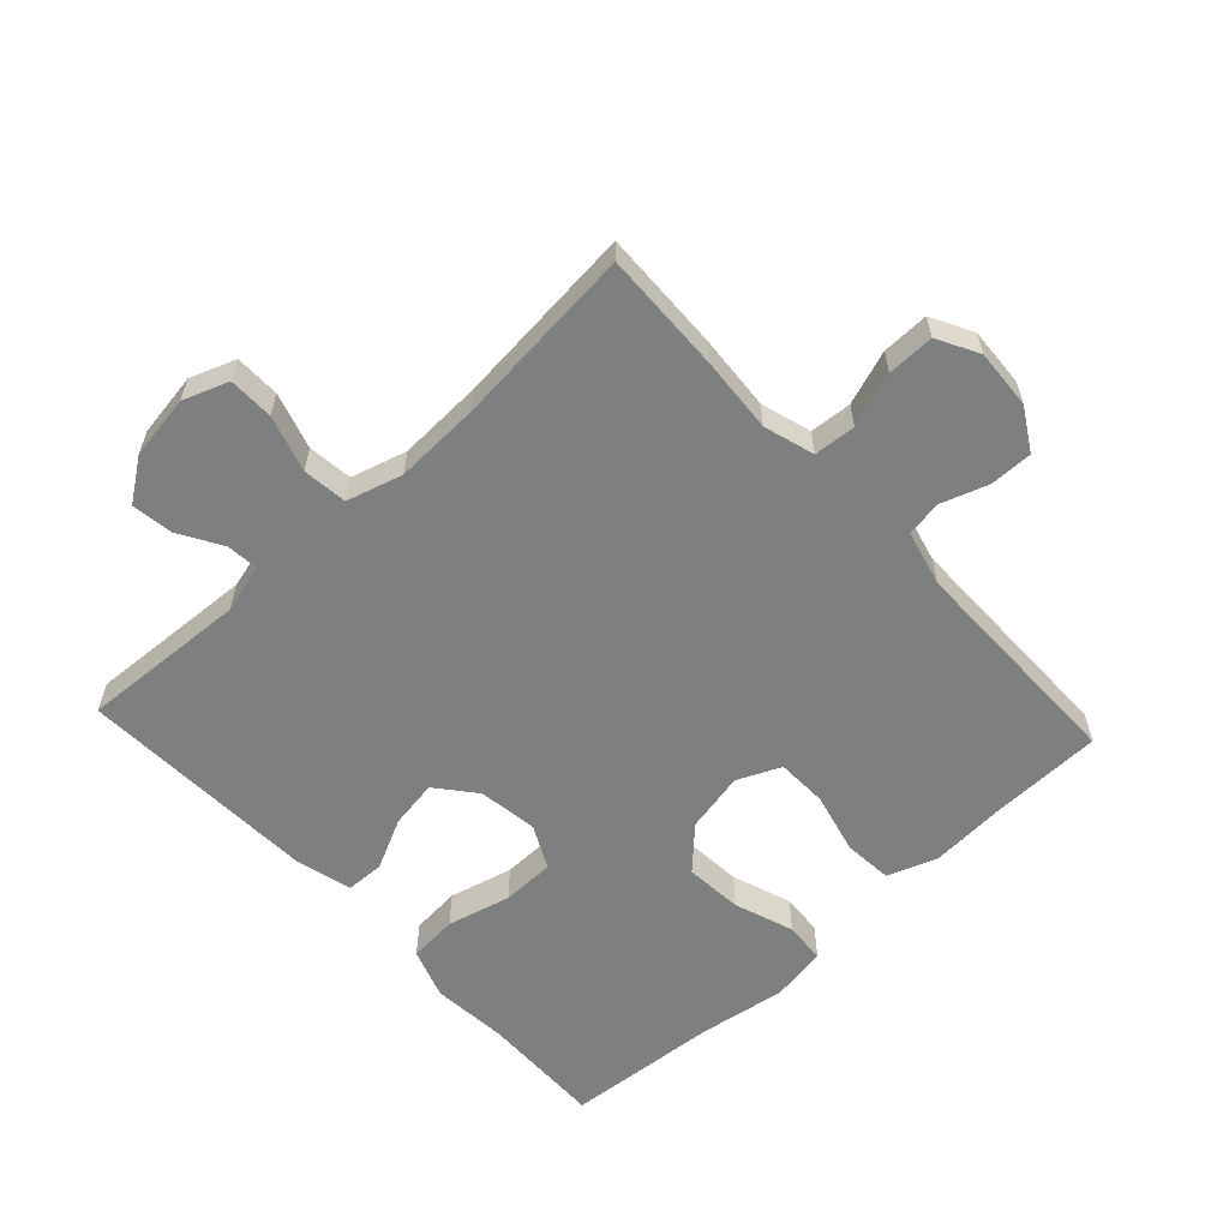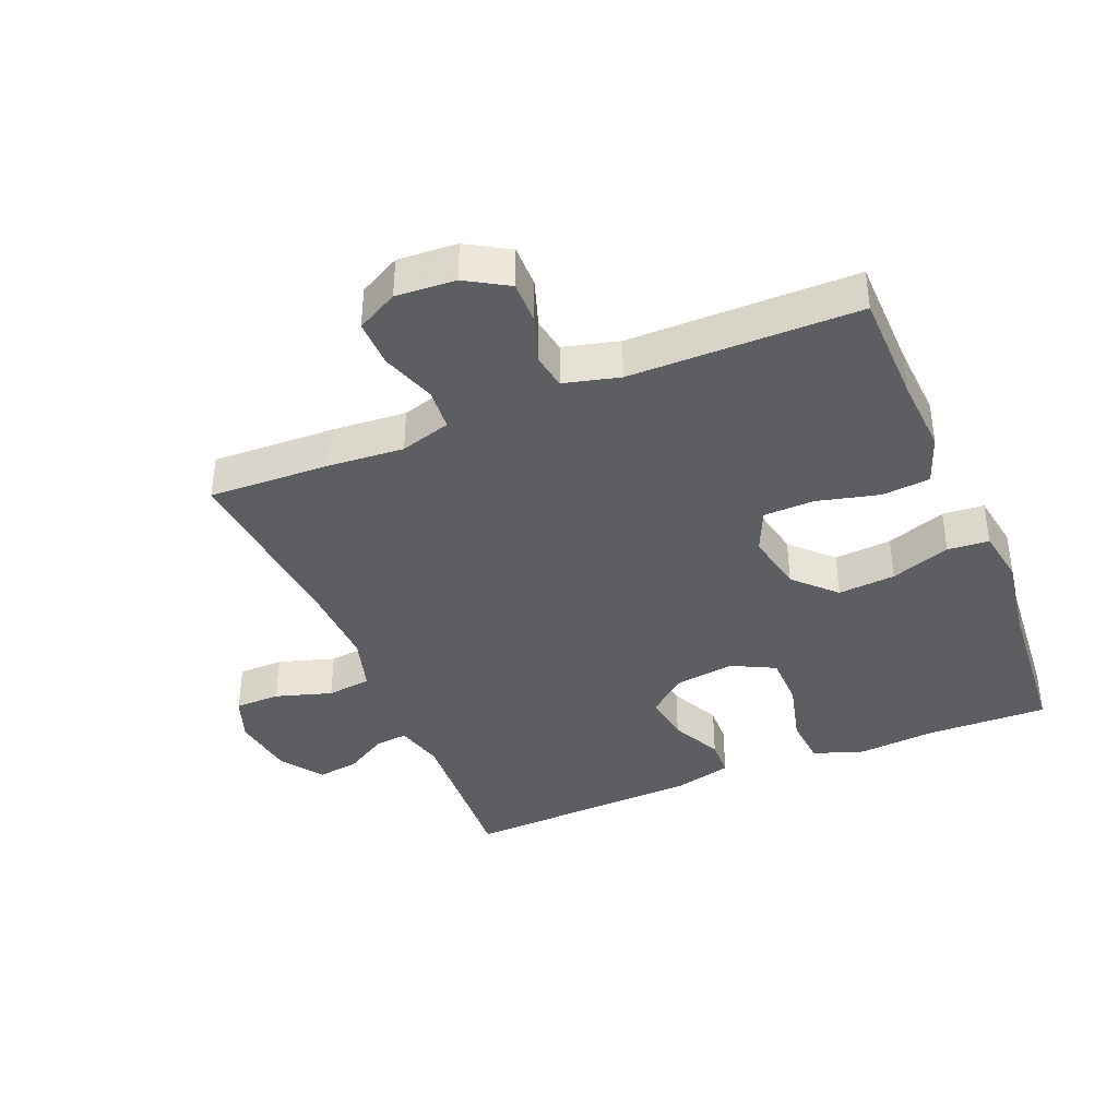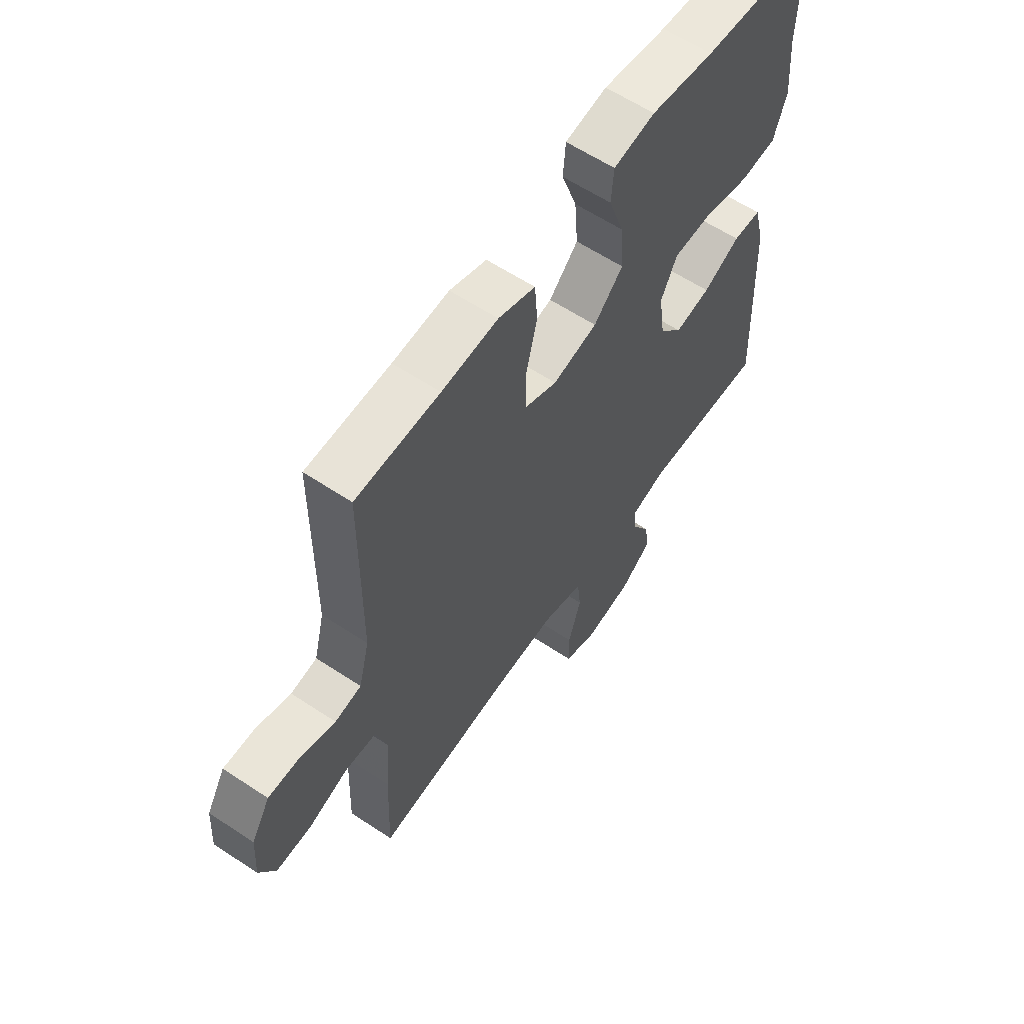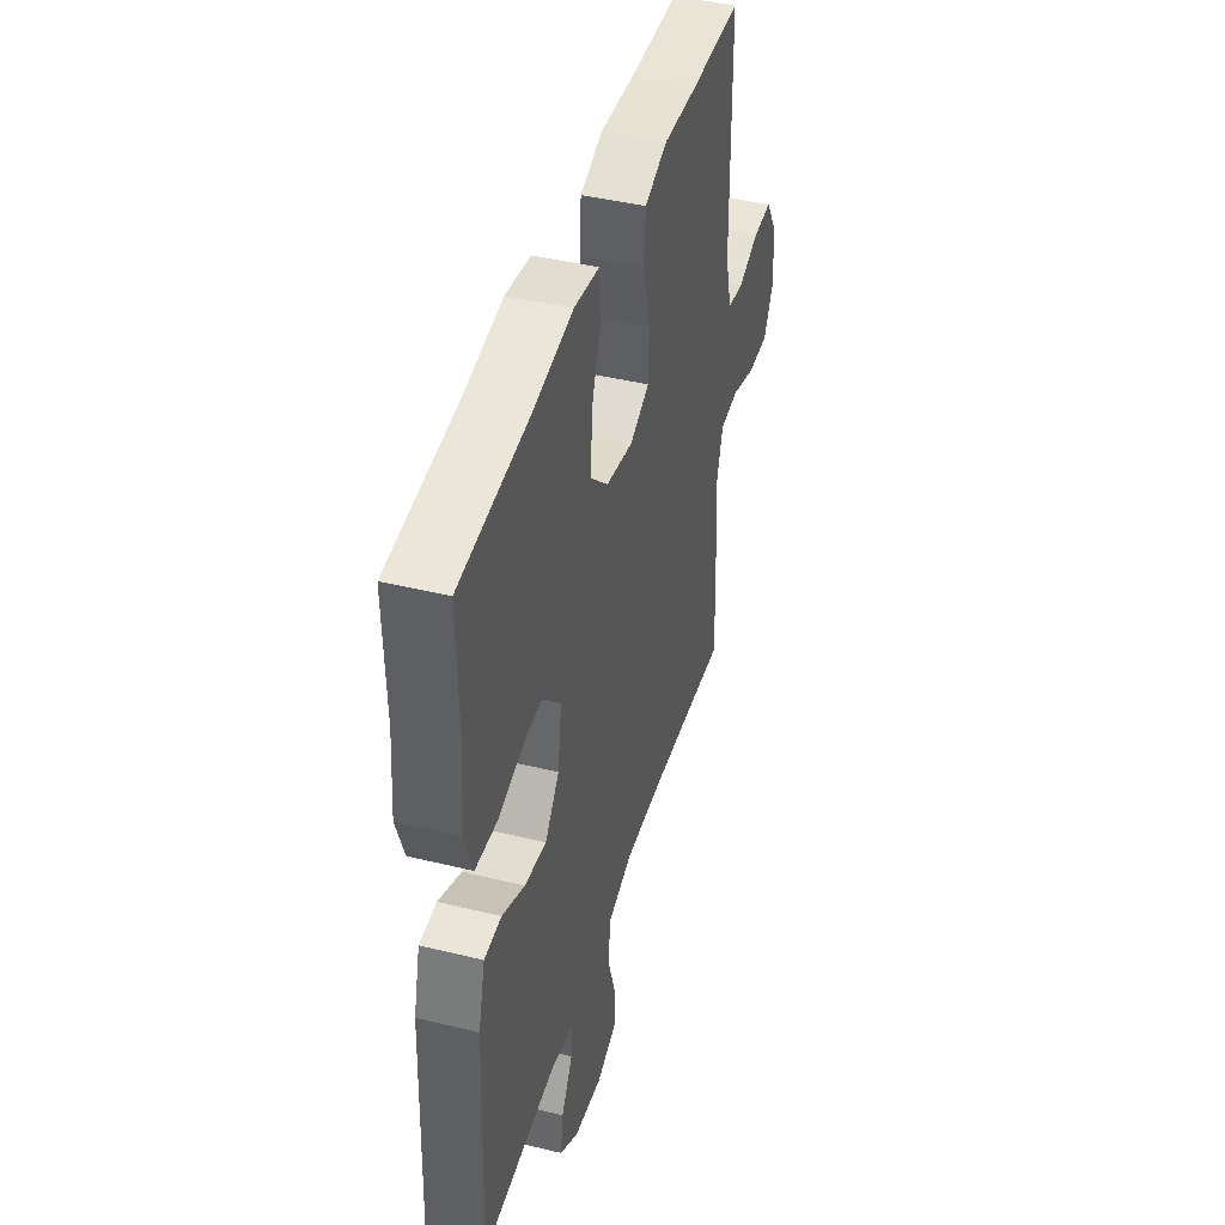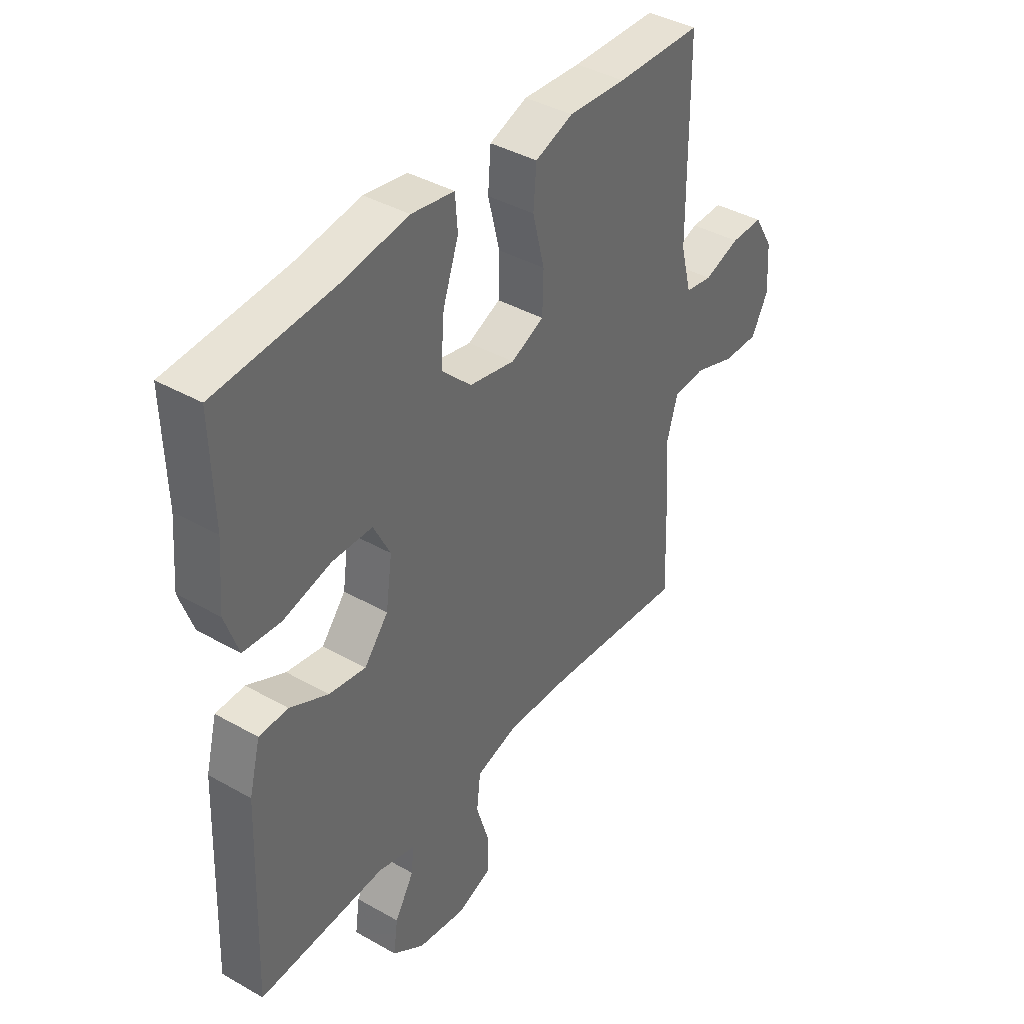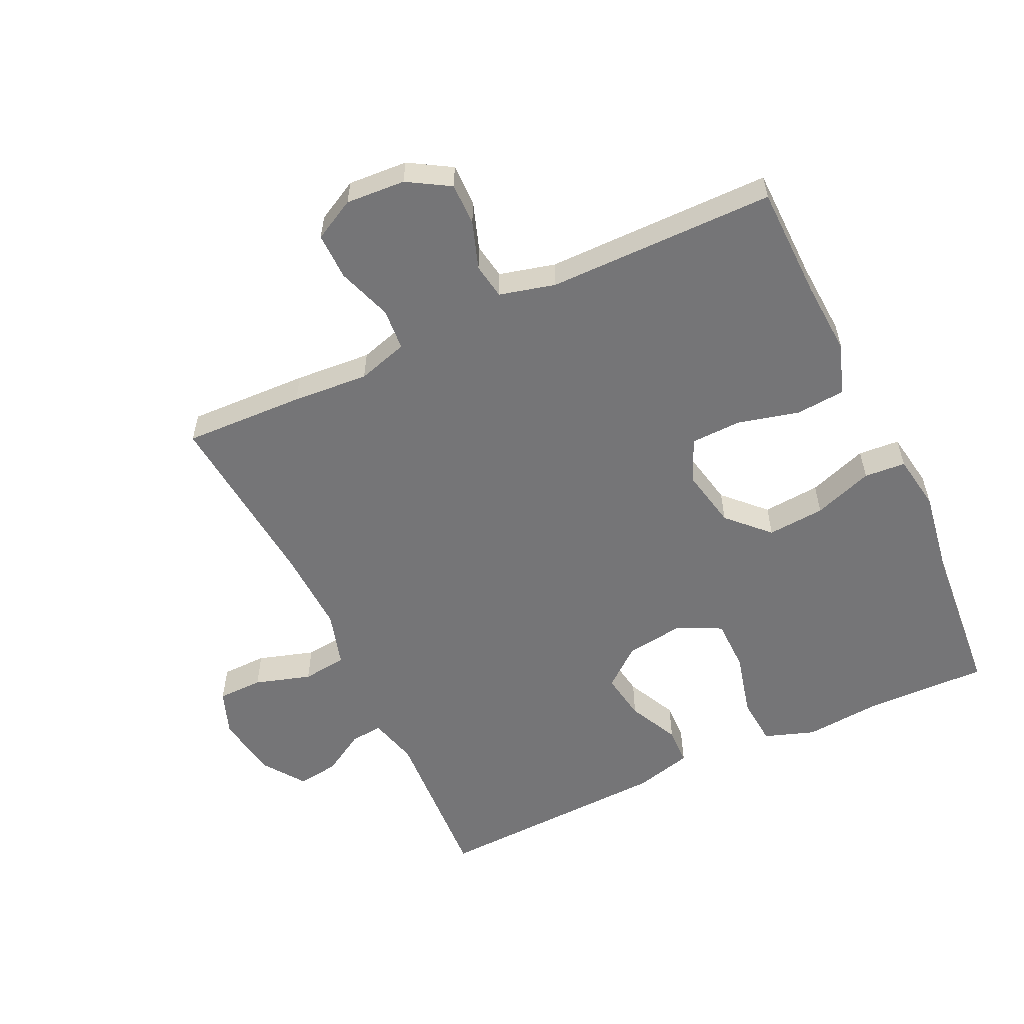
<metadata>
{"format":"obj","ext":"obj","renderer":"f3d","projection":"perspective","resolution":1024,"background":"white","views":[{"elev":-59.6,"azim":-137.1,"up":"+Y"},{"elev":-39.1,"azim":-67.5,"up":"+Y"},{"elev":60.6,"azim":-55.9,"up":"+Z"},{"elev":43.5,"azim":106.1,"up":"+Z"},{"elev":40.0,"azim":125.1,"up":"+Z"},{"elev":-56.6,"azim":-64.7,"up":"+Y"}]}
</metadata>
<code>
v -0.5 0.07 0.5
v -0.326 0.07 0.503
v -0.209 0.07 0.51
v -0.132 0.07 0.482
v -0.126 0.07 0.407
v -0.15 0.07 0.311
v -0.148 0.07 0.233
v -0.081 0.07 0.203
v 0.012 0.07 0.222
v 0.073 0.07 0.282
v 0.066 0.07 0.371
v 0.034 0.07 0.463
v 0.039 0.07 0.527
v 0.126 0.07 0.541
v 0.259 0.07 0.52
v 0.5 0.07 0.5
v 0.495 0.07 0.309
v 0.505 0.07 0.191
v 0.478 0.07 0.113
v 0.402 0.07 0.107
v 0.304 0.07 0.132
v 0.222 0.07 0.131
v 0.188 0.07 0.064
v 0.201 0.07 -0.028
v 0.25 0.07 -0.088
v 0.325 0.07 -0.076
v 0.403 0.07 -0.038
v 0.462 0.07 -0.04
v 0.485 0.07 -0.129
v 0.5 0.07 -0.5
v 0.241 0.07 -0.485
v 0.165 0.07 -0.505
v 0.17 0.07 -0.555
v 0.209 0.07 -0.621
v 0.218 0.07 -0.685
v 0.153 0.07 -0.731
v 0.054 0.07 -0.746
v -0.016 0.07 -0.72
v -0.017 0.07 -0.65
v 0.01 0.07 -0.563
v 0.002 0.07 -0.494
v -0.084 0.07 -0.469
v -0.215 0.07 -0.474
v -0.5 0.07 -0.5
v -0.493 0.07 -0.313
v -0.484 0.07 -0.195
v -0.507 0.07 -0.117
v -0.572 0.07 -0.112
v -0.656 0.07 -0.141
v -0.729 0.07 -0.142
v -0.763 0.07 -0.078
v -0.757 0.07 0.014
v -0.718 0.07 0.079
v -0.652 0.07 0.078
v -0.579 0.07 0.053
v -0.524 0.07 0.062
v -0.502 0.07 0.148
v -0.5 0 0.5
v -0.326 0 0.503
v -0.209 0 0.51
v -0.132 0 0.482
v -0.126 0 0.407
v -0.15 0 0.311
v -0.148 0 0.233
v -0.081 0 0.203
v 0.012 0 0.222
v 0.073 0 0.282
v 0.066 0 0.371
v 0.034 0 0.463
v 0.039 0 0.527
v 0.126 0 0.541
v 0.259 0 0.52
v 0.5 0 0.5
v 0.495 0 0.309
v 0.505 0 0.191
v 0.478 0 0.113
v 0.402 0 0.107
v 0.304 0 0.132
v 0.222 0 0.131
v 0.188 0 0.064
v 0.201 0 -0.028
v 0.25 0 -0.088
v 0.325 0 -0.076
v 0.403 0 -0.038
v 0.462 0 -0.04
v 0.485 0 -0.129
v 0.5 0 -0.5
v 0.241 0 -0.485
v 0.165 0 -0.505
v 0.17 0 -0.555
v 0.209 0 -0.621
v 0.218 0 -0.685
v 0.153 0 -0.731
v 0.054 0 -0.746
v -0.016 0 -0.72
v -0.017 0 -0.65
v 0.01 0 -0.563
v 0.002 0 -0.494
v -0.084 0 -0.469
v -0.215 0 -0.474
v -0.5 0 -0.5
v -0.493 0 -0.313
v -0.484 0 -0.195
v -0.507 0 -0.117
v -0.572 0 -0.112
v -0.656 0 -0.141
v -0.729 0 -0.142
v -0.763 0 -0.078
v -0.757 0 0.014
v -0.718 0 0.079
v -0.652 0 0.078
v -0.579 0 0.053
v -0.524 0 0.062
v -0.502 0 0.148
f 53 54 55
f 52 53 55
f 51 52 55
f 50 51 55
f 49 50 55
f 48 49 55
f 47 48 55 56
f 46 47 56 57
f 43 44 45 46
f 57 1 2
f 46 57 2
f 43 46 2
f 42 43 2
f 38 39 40
f 37 38 40
f 36 37 40
f 35 36 40
f 34 35 40
f 33 34 40
f 32 33 40 41
f 41 42 2
f 32 41 2
f 31 32 2
f 29 30 31
f 28 29 31
f 27 28 31
f 26 27 31
f 19 20 21
f 18 19 21
f 17 18 21
f 17 21 22
f 16 17 22
f 15 16 22
f 15 22 23
f 14 15 23
f 13 14 23
f 12 13 23
f 11 12 23
f 4 5 6
f 3 4 6
f 2 3 6
f 2 6 7
f 31 2 7
f 25 26 31
f 31 7 8
f 25 31 8
f 24 25 8
f 10 11 23 24
f 9 10 24
f 8 9 24
f 112 111 110
f 112 110 109
f 112 109 108
f 112 108 107
f 112 107 106
f 112 106 105
f 113 112 105 104
f 114 113 104 103
f 103 102 101 100
f 59 58 114
f 59 114 103
f 59 103 100
f 59 100 99
f 97 96 95
f 97 95 94
f 97 94 93
f 97 93 92
f 97 92 91
f 97 91 90
f 98 97 90 89
f 59 99 98
f 59 98 89
f 59 89 88
f 88 87 86
f 88 86 85
f 88 85 84
f 88 84 83
f 78 77 76
f 78 76 75
f 78 75 74
f 79 78 74
f 79 74 73
f 79 73 72
f 80 79 72
f 80 72 71
f 80 71 70
f 80 70 69
f 80 69 68
f 63 62 61
f 63 61 60
f 63 60 59
f 64 63 59
f 64 59 88
f 88 83 82
f 65 64 88
f 65 88 82
f 65 82 81
f 81 80 68 67
f 81 67 66
f 81 66 65
f 1 58 59 2
f 2 59 60 3
f 3 60 61 4
f 4 61 62 5
f 5 62 63 6
f 6 63 64 7
f 7 64 65 8
f 8 65 66 9
f 9 66 67 10
f 10 67 68 11
f 11 68 69 12
f 12 69 70 13
f 13 70 71 14
f 14 71 72 15
f 15 72 73 16
f 16 73 74 17
f 17 74 75 18
f 18 75 76 19
f 19 76 77 20
f 20 77 78 21
f 21 78 79 22
f 22 79 80 23
f 23 80 81 24
f 24 81 82 25
f 25 82 83 26
f 26 83 84 27
f 27 84 85 28
f 28 85 86 29
f 29 86 87 30
f 30 87 88 31
f 31 88 89 32
f 32 89 90 33
f 33 90 91 34
f 34 91 92 35
f 35 92 93 36
f 36 93 94 37
f 37 94 95 38
f 38 95 96 39
f 39 96 97 40
f 40 97 98 41
f 41 98 99 42
f 42 99 100 43
f 43 100 101 44
f 44 101 102 45
f 45 102 103 46
f 46 103 104 47
f 47 104 105 48
f 48 105 106 49
f 49 106 107 50
f 50 107 108 51
f 51 108 109 52
f 52 109 110 53
f 53 110 111 54
f 54 111 112 55
f 55 112 113 56
f 56 113 114 57
f 57 114 58 1

</code>
